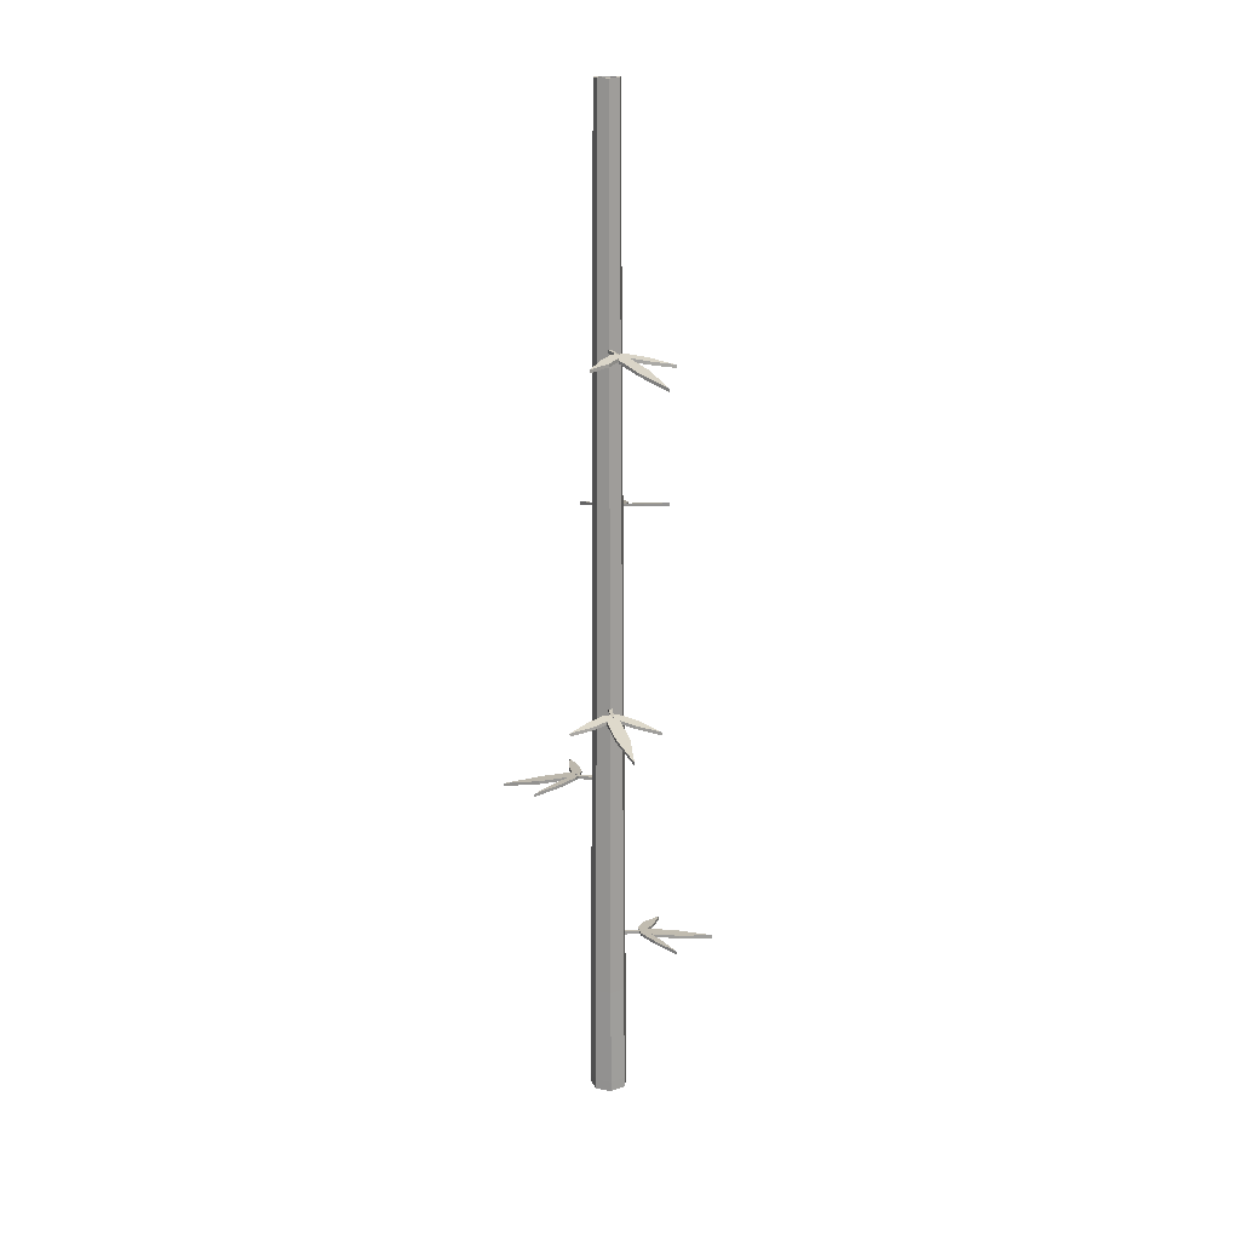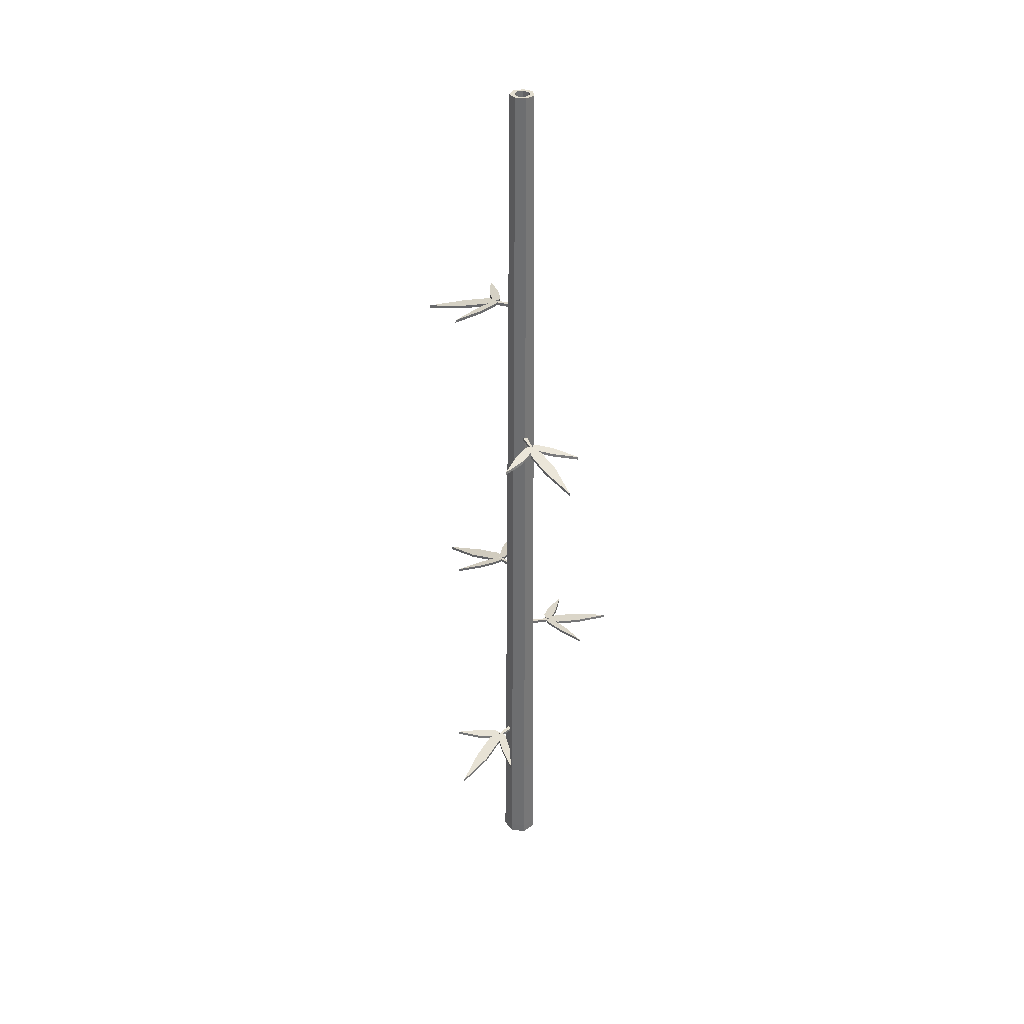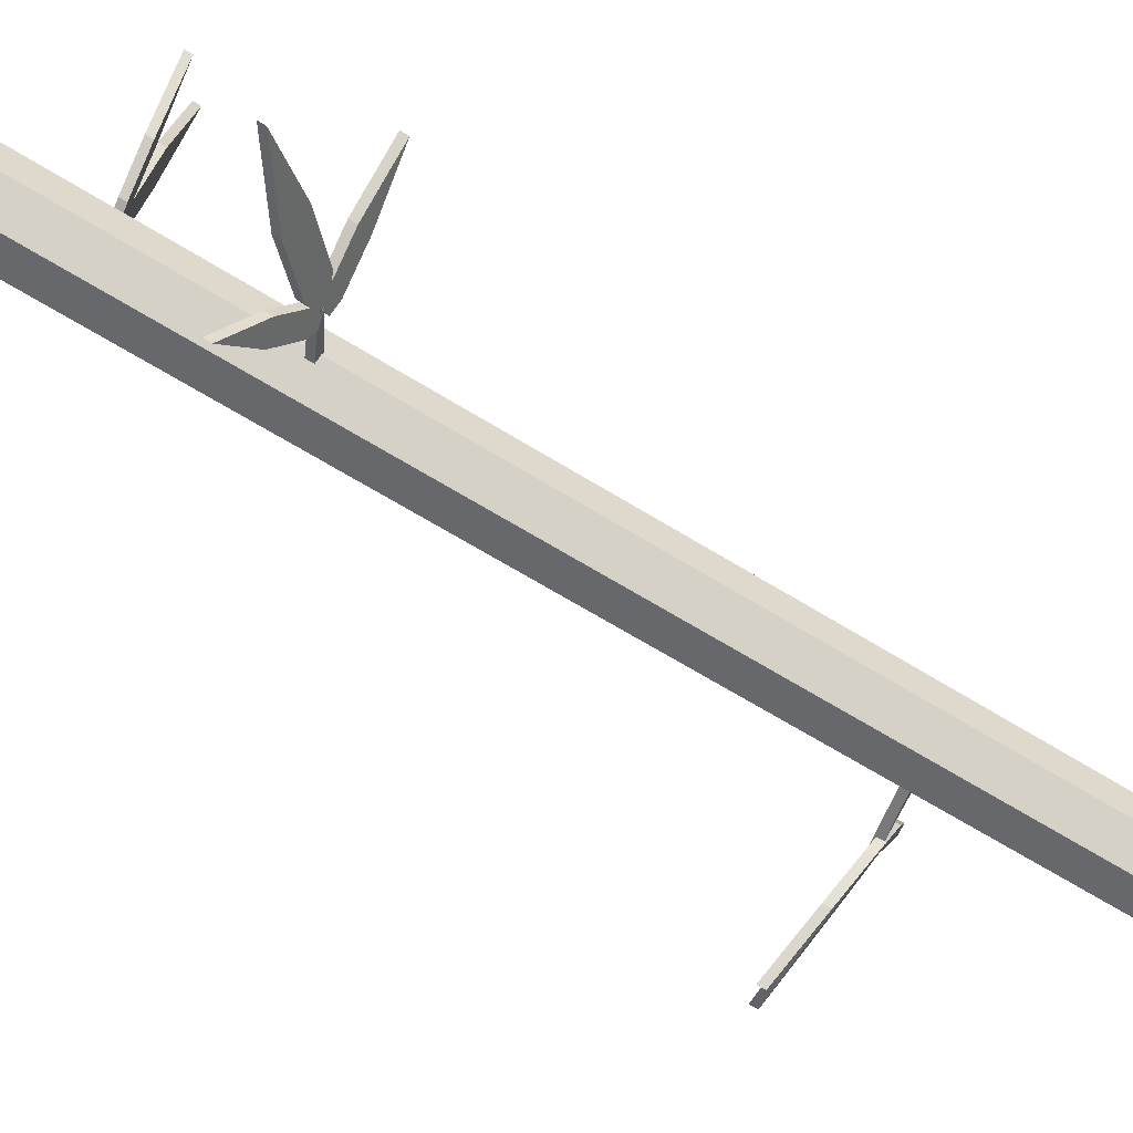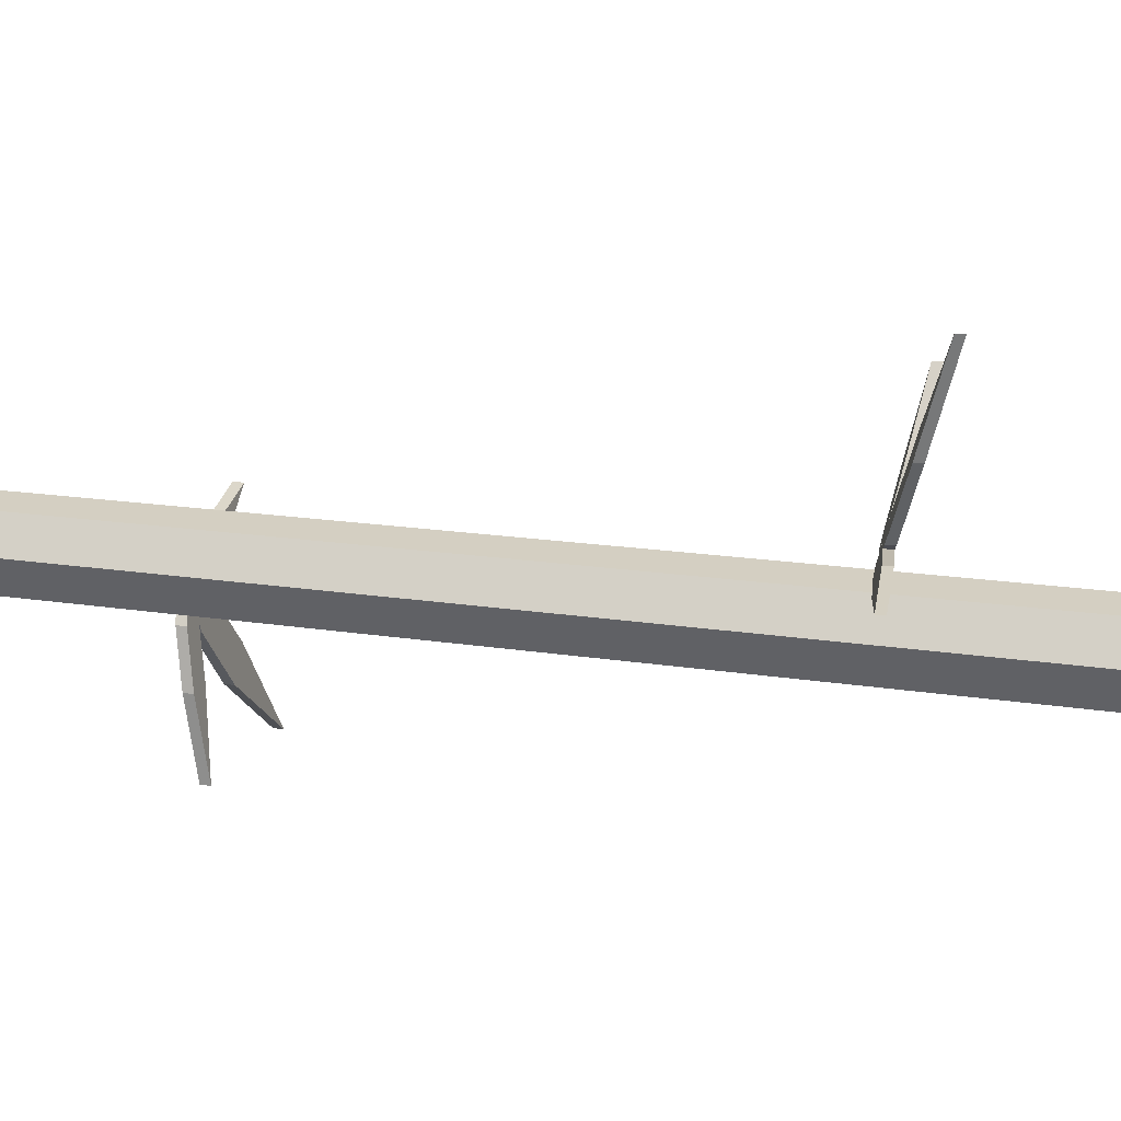
<metadata>
{"format":"obj","ext":"obj","renderer":"f3d","projection":"perspective","resolution":1024,"background":"white","views":[{"elev":18.7,"azim":-19.3,"up":"+Y"},{"elev":35.0,"azim":123.5,"up":"+Y"},{"elev":63.4,"azim":122.5,"up":"+Z"},{"elev":38.3,"azim":-81.1,"up":"+Z"}]}
</metadata>
<code>
o Bamboo_4_Cylinder.016
v 0.05092 -0.004887 0
v 0.0344 2.693 0
v 0.03175 -0.004887 0.03981
v 0.02144 2.693 0.02689
v -0.01133 -0.004887 0.04964
v -0.007654 2.693 0.03353
v -0.04588 -0.004887 0.02209
v -0.03099 2.693 0.01492
v -0.04588 -0.004887 -0.02209
v -0.03099 2.693 -0.01492
v -0.01133 -0.004887 -0.04964
v -0.007654 2.693 -0.03353
v 0.03175 -0.004887 -0.03981
v 0.02144 2.693 -0.02689
v 0.04856 0.2934 0
v 0.0462 0.6934 0
v 0.04384 1.093 0
v 0.04148 1.493 0
v 0.03912 1.893 0
v 0.03676 2.293 0
v 0.02292 2.293 0.02874
v 0.02439 1.893 0.03058
v 0.02586 1.493 0.03243
v 0.02733 1.093 0.03427
v 0.0288 0.6934 0.03612
v 0.03027 0.2934 0.03796
v -0.008179 2.293 0.03583
v -0.008704 1.893 0.03814
v -0.009229 1.493 0.04044
v -0.009755 1.093 0.04274
v -0.01028 0.6934 0.04504
v -0.01081 0.2934 0.04734
v -0.03312 2.293 0.01595
v -0.03524 1.893 0.01697
v -0.03737 1.493 0.018
v -0.0395 1.093 0.01902
v -0.04162 0.6934 0.02004
v -0.04375 0.2934 0.02107
v -0.03312 2.293 -0.01595
v -0.03524 1.893 -0.01697
v -0.03737 1.493 -0.018
v -0.0395 1.093 -0.01902
v -0.04162 0.6934 -0.02004
v -0.04375 0.2934 -0.02107
v -0.008179 2.293 -0.03583
v -0.008704 1.893 -0.03814
v -0.009229 1.493 -0.04044
v -0.009755 1.093 -0.04274
v -0.01028 0.6934 -0.04504
v -0.01081 0.2934 -0.04734
v 0.02292 2.293 -0.02874
v 0.02439 1.893 -0.03058
v 0.02586 1.493 -0.03243
v 0.02733 1.093 -0.03427
v 0.0288 0.6934 -0.03612
v 0.03027 0.2934 -0.03796
v 0.03036 0.2718 0.03806
v -0.01083 0.2718 0.04747
v -0.04386 0.2718 0.02112
v -0.04386 0.2718 -0.02112
v -0.01083 0.2718 -0.04747
v 0.03036 0.2718 -0.03806
v 0.04868 0.2718 0
v 0.04634 0.6684 0
v 0.0289 0.6684 0.03623
v -0.01031 0.6684 0.04518
v -0.04176 0.6684 0.02011
v -0.04176 0.6684 -0.02011
v -0.01031 0.6684 -0.04518
v 0.0289 0.6684 -0.03623
v 0.04396 1.072 0
v 0.02741 1.072 0.03437
v -0.009782 1.072 0.04286
v -0.03961 1.072 0.01907
v -0.03961 1.072 -0.01907
v -0.009782 1.072 -0.04286
v 0.02741 1.072 -0.03437
v 0.0416 1.473 0
v 0.02593 1.473 0.03252
v -0.009256 1.473 0.04055
v -0.03748 1.473 0.01805
v -0.03748 1.473 -0.01805
v -0.009256 1.473 -0.04055
v 0.02593 1.473 -0.03252
v 0.03925 1.871 0
v 0.02447 1.871 0.03068
v -0.008733 1.871 0.03826
v -0.03536 1.871 0.01703
v -0.03536 1.871 -0.01703
v -0.008733 1.871 -0.03826
v 0.02447 1.871 -0.03068
v 0.03691 2.266 0
v 0.02302 2.266 0.02886
v -0.008214 2.266 0.03599
v -0.03326 2.266 0.01602
v -0.03326 2.266 -0.01602
v -0.008214 2.266 -0.03599
v 0.02302 2.266 -0.02886
v -0.00265 1.102 -0.01925
v 0.01458 1.103 -0.01787
v -0.02357 1.094 0.09416
v -0.01905 1.092 0.1011
v 0.08381 1.073 0.182
v -0.009694 1.097 0.08047
v -0.01883 1.095 0.08822
v 0.005374 1.095 0.08647
v -0.01306 1.092 0.1028
v 0.02365 1.083 0.1383
v 0.04194 1.087 0.1213
v -0.03116 1.047 0.2933
v -0.01396 1.094 0.09434
v -0.02829 1.094 0.09301
v -0.006577 1.089 0.1143
v -0.04176 1.089 0.1118
v -0.04395 1.072 0.1881
v -0.007388 1.071 0.1899
v -0.0777 1.087 0.1216
v -0.08704 1.093 0.09869
v -0.03954 1.097 0.07879
v -0.03089 1.092 0.1016
v -0.02349 1.097 0.07904
v -0.01954 1.095 0.09019
v -0.1512 1.084 0.1367
v -0.00265 1.094 -0.01857
v 0.01458 1.094 -0.01718
v -0.02357 1.085 0.09484
v -0.01905 1.083 0.1018
v 0.005374 1.087 0.08715
v -0.009695 1.088 0.08115
v -0.01883 1.086 0.0889
v 0.04194 1.079 0.122
v -0.01306 1.083 0.1035
v 0.02365 1.075 0.1389
v 0.08381 1.065 0.1827
v -0.006578 1.08 0.115
v -0.01396 1.085 0.09503
v -0.02829 1.085 0.09369
v -0.007388 1.063 0.1906
v -0.04176 1.081 0.1125
v -0.04395 1.063 0.1888
v -0.03116 1.039 0.294
v -0.1512 1.075 0.1374
v -0.0777 1.079 0.1222
v -0.03954 1.089 0.07948
v -0.08704 1.084 0.09938
v -0.02349 1.089 0.07972
v -0.03089 1.083 0.1022
v -0.01954 1.086 0.09088
v 0.01795 0.8864 0.002048
v 0.008036 0.8865 0.01621
v -0.0693 0.8775 -0.07337
v -0.0776 0.8759 -0.073
v -0.1994 0.8571 -0.02517
v -0.06451 0.8807 -0.05447
v -0.06657 0.8789 -0.06628
v -0.07731 0.8793 -0.04451
v -0.08207 0.8755 -0.06868
v -0.1312 0.8673 -0.05494
v -0.1258 0.8712 -0.03058
v -0.2373 0.8313 -0.1807
v -0.07432 0.8775 -0.06517
v -0.06592 0.8778 -0.07686
v -0.0953 0.8728 -0.06892
v -0.07531 0.8734 -0.09798
v -0.14 0.8557 -0.1385
v -0.1601 0.8553 -0.1078
v -0.06556 0.8712 -0.1339
v -0.04111 0.8765 -0.1304
v -0.04797 0.8811 -0.07937
v -0.07198 0.8758 -0.08343
v -0.05629 0.881 -0.06566
v -0.06792 0.8784 -0.06788
v -0.04142 0.8677 -0.205
v 0.01736 0.8778 0.0017
v 0.007445 0.8779 0.01586
v -0.06989 0.869 -0.07371
v -0.07819 0.8674 -0.07334
v -0.0779 0.8708 -0.04486
v -0.0651 0.8722 -0.05482
v -0.06716 0.8704 -0.06663
v -0.1264 0.8627 -0.03093
v -0.08266 0.867 -0.06902
v -0.1318 0.8587 -0.05529
v -0.2 0.8486 -0.02552
v -0.09589 0.8643 -0.06926
v -0.07491 0.8689 -0.06552
v -0.06651 0.8692 -0.07721
v -0.1607 0.8468 -0.1082
v -0.0759 0.8649 -0.09833
v -0.1406 0.8472 -0.1388
v -0.2378 0.8228 -0.181
v -0.04201 0.8591 -0.2053
v -0.06615 0.8626 -0.1343
v -0.04856 0.8725 -0.07972
v -0.0417 0.8679 -0.1308
v -0.05688 0.8725 -0.066
v -0.07257 0.8673 -0.08377
v -0.06851 0.8699 -0.06823
v 0.000908 1.623 0.01804
v -0.01468 1.624 0.01057
v 0.06108 1.615 -0.08034
v 0.05936 1.613 -0.08847
v -0.007696 1.594 -0.2008
v 0.04322 1.618 -0.07253
v 0.05453 1.616 -0.07649
v 0.0313 1.616 -0.08353
v 0.05437 1.613 -0.09217
v 0.0328 1.604 -0.1384
v 0.00964 1.608 -0.1291
v 0.1395 1.568 -0.2635
v 0.05218 1.615 -0.08396
v 0.06508 1.615 -0.07758
v 0.05244 1.61 -0.1053
v 0.08438 1.61 -0.09029
v 0.1138 1.593 -0.1607
v 0.08028 1.592 -0.1755
v 0.1214 1.608 -0.08653
v 0.122 1.614 -0.06183
v 0.07048 1.618 -0.06028
v 0.07056 1.613 -0.08463
v 0.05559 1.618 -0.06625
v 0.05589 1.615 -0.07809
v 0.1954 1.605 -0.0743
v 0.001154 1.615 0.0174
v -0.01443 1.615 0.009933
v 0.06132 1.606 -0.08098
v 0.0596 1.604 -0.08911
v 0.03155 1.608 -0.08417
v 0.04347 1.609 -0.07317
v 0.05478 1.607 -0.07713
v 0.009886 1.6 -0.1298
v 0.05461 1.604 -0.09281
v 0.03304 1.596 -0.1391
v -0.00745 1.586 -0.2015
v 0.05269 1.601 -0.1059
v 0.05242 1.606 -0.0846
v 0.06532 1.606 -0.07822
v 0.08052 1.584 -0.1762
v 0.08463 1.602 -0.09093
v 0.114 1.584 -0.1614
v 0.1398 1.56 -0.2642
v 0.1957 1.596 -0.07494
v 0.1217 1.6 -0.08717
v 0.07073 1.61 -0.06092
v 0.1222 1.605 -0.06247
v 0.05584 1.61 -0.06689
v 0.07081 1.604 -0.08527
v 0.05614 1.607 -0.07873
v -0.02078 2.047 -0.01658
v -0.004087 2.047 -0.02108
v -0.002252 2.038 0.09725
v 0.004353 2.037 0.1023
v 0.1284 2.018 0.1438
v 0.006196 2.042 0.07968
v 0.000203 2.04 0.09006
v 0.02241 2.04 0.08026
v 0.01055 2.036 0.1018
v 0.05707 2.028 0.1229
v 0.06856 2.032 0.1007
v 0.05771 1.992 0.2873
v 0.006855 2.038 0.09419
v -0.007089 2.039 0.09776
v 0.02054 2.034 0.1105
v -0.01344 2.034 0.12
v 0.01022 2.017 0.1926
v 0.04524 2.016 0.1819
v -0.04399 2.032 0.1413
v -0.06048 2.037 0.1229
v -0.02246 2.042 0.08817
v -0.006649 2.037 0.1067
v -0.007279 2.042 0.08299
v 0.000208 2.039 0.09216
v -0.1081 2.029 0.1803
v -0.02055 2.039 -0.01593
v -0.003856 2.039 -0.02043
v -0.002021 2.03 0.0979
v 0.004584 2.028 0.1029
v 0.02264 2.032 0.0809
v 0.006426 2.033 0.08033
v 0.000434 2.031 0.09071
v 0.06879 2.024 0.1014
v 0.01078 2.028 0.1025
v 0.0573 2.02 0.1235
v 0.1287 2.01 0.1444
v 0.02077 2.025 0.1112
v 0.007086 2.03 0.09484
v -0.006858 2.03 0.09841
v 0.04547 2.008 0.1826
v -0.01321 2.026 0.1206
v 0.01045 2.008 0.1932
v 0.05794 1.984 0.288
v -0.1078 2.02 0.1809
v -0.04376 2.024 0.1419
v -0.02223 2.033 0.08881
v -0.06025 2.029 0.1236
v -0.007049 2.033 0.08364
v -0.006419 2.028 0.1073
v 0.000439 2.031 0.0928
v -0.02204 0.4424 0.01485
v -0.02133 0.4425 -0.002418
v 0.09211 0.4335 0.03129
v 0.0989 0.4319 0.0265
v 0.1757 0.4131 -0.07946
v 0.07788 0.4367 0.01797
v 0.08598 0.4349 0.0268
v 0.08328 0.4353 0.002678
v 0.1003 0.4315 0.02046
v 0.1343 0.4233 -0.01762
v 0.1166 0.4272 -0.03523
v 0.2914 0.3873 0.03105
v 0.09191 0.4335 0.02169
v 0.09114 0.4338 0.03606
v 0.1116 0.4288 0.01352
v 0.1104 0.4294 0.04878
v 0.1868 0.4117 0.04797
v 0.1871 0.4113 0.01136
v 0.1216 0.4272 0.08431
v 0.09913 0.4325 0.09453
v 0.07738 0.4371 0.04786
v 0.09979 0.4318 0.03832
v 0.07699 0.437 0.03182
v 0.08799 0.4344 0.02742
v 0.1396 0.4237 0.1571
v -0.02136 0.4338 0.01483
v -0.02065 0.4339 -0.002444
v 0.09279 0.425 0.03127
v 0.09958 0.4233 0.02648
v 0.08397 0.4267 0.002651
v 0.07856 0.4281 0.01794
v 0.08667 0.4263 0.02677
v 0.1173 0.4187 -0.03525
v 0.101 0.423 0.02043
v 0.135 0.4147 -0.01765
v 0.1763 0.4046 -0.07948
v 0.1123 0.4203 0.0135
v 0.0926 0.4249 0.02166
v 0.09183 0.4252 0.03603
v 0.1878 0.4027 0.01134
v 0.1111 0.4209 0.04875
v 0.1875 0.4032 0.04794
v 0.2921 0.3787 0.03102
v 0.1403 0.4151 0.1571
v 0.1223 0.4186 0.08429
v 0.07807 0.4285 0.04783
v 0.09982 0.4239 0.09451
v 0.07768 0.4285 0.03179
v 0.1005 0.4232 0.03829
v 0.08867 0.4259 0.02739
v 0.0139 2.693 0.01742
v 0.02229 2.693 -0
v -0.004959 2.693 0.02173
v -0.02008 2.693 0.00967
v -0.02008 2.693 -0.00967
v -0.004959 2.693 -0.02173
v 0.0139 2.693 -0.01742
v 0.0139 1.958 0.01742
v 0.02229 1.958 -2e-06
v -0.004959 1.958 0.02173
v -0.02008 1.958 0.009668
v -0.02008 1.958 -0.009672
v -0.004959 1.958 -0.02173
v 0.0139 1.958 -0.01743
v 0.05092 -0.03293 0
v 0.03175 -0.03293 0.03981
v -0.01133 -0.03293 0.04964
v -0.04588 -0.03293 0.02209
v -0.04588 -0.03293 -0.02209
v -0.01133 -0.03293 -0.04964
v 0.03175 -0.03293 -0.03981
f 20 2 4 21
f 21 4 6 27
f 27 6 8 33
f 33 8 10 39
f 39 10 12 45
f 10 8 352 353
f 45 12 14 51
f 51 14 2 20
f 1 63 57 3
f 3 57 58 5
f 5 58 59 7
f 7 59 60 9
f 9 60 61 11
f 11 61 62 13
f 13 62 63 1
f 15 64 65 26
f 26 65 66 32
f 32 66 67 38
f 38 67 68 44
f 44 68 69 50
f 50 69 70 56
f 56 70 64 15
f 16 71 72 25
f 25 72 73 31
f 31 73 74 37
f 37 74 75 43
f 43 75 76 49
f 49 76 77 55
f 55 77 71 16
f 17 78 79 24
f 24 79 80 30
f 30 80 81 36
f 36 81 82 42
f 42 82 83 48
f 48 83 84 54
f 54 84 78 17
f 18 85 86 23
f 23 86 87 29
f 29 87 88 35
f 35 88 89 41
f 41 89 90 47
f 47 90 91 53
f 53 91 85 18
f 19 92 93 22
f 22 93 94 28
f 28 94 95 34
f 34 95 96 40
f 40 96 97 46
f 46 97 98 52
f 52 98 92 19
f 100 99 101 102
f 125 127 126 124
f 101 126 127 102
f 102 127 125 100
f 99 124 126 101
f 150 149 151 152
f 175 177 176 174
f 151 176 177 152
f 152 177 175 150
f 149 174 176 151
f 200 199 201 202
f 225 227 226 224
f 201 226 227 202
f 202 227 225 200
f 199 224 226 201
f 250 249 251 252
f 275 277 276 274
f 251 276 277 252
f 252 277 275 250
f 249 274 276 251
f 300 299 301 302
f 325 327 326 324
f 301 326 327 302
f 302 327 325 300
f 299 324 326 301
f 355 354 361 362
f 2 14 355 350
f 6 4 349 351
f 12 10 353 354
f 4 2 350 349
f 8 6 351 352
f 14 12 354 355
f 356 357 362 361 360 359 358
f 353 352 359 360
f 351 349 356 358
f 350 355 362 357
f 354 353 360 361
f 352 351 358 359
f 349 350 357 356
f 11 13 369 368
f 62 56 15 63
f 70 55 16 64
f 77 54 17 71
f 84 53 18 78
f 91 52 19 85
f 98 51 20 92
f 61 50 56 62
f 69 49 55 70
f 76 48 54 77
f 83 47 53 84
f 90 46 52 91
f 97 45 51 98
f 60 44 50 61
f 68 43 49 69
f 75 42 48 76
f 82 41 47 83
f 89 40 46 90
f 96 39 45 97
f 59 38 44 60
f 67 37 43 68
f 74 36 42 75
f 81 35 41 82
f 88 34 40 89
f 95 33 39 96
f 58 32 38 59
f 66 31 37 67
f 73 30 36 74
f 80 29 35 81
f 87 28 34 88
f 94 27 33 95
f 57 26 32 58
f 65 25 31 66
f 72 24 30 73
f 79 23 29 80
f 86 22 28 87
f 93 21 27 94
f 63 15 26 57
f 64 16 25 65
f 71 17 24 72
f 78 18 23 79
f 85 19 22 86
f 92 20 21 93
f 106 104 105 107
f 109 106 107 108
f 103 109 108
f 113 111 112 114
f 116 113 114 115
f 110 116 115
f 117 120 119 118
f 120 122 121 119
f 123 117 118
f 128 132 130 129
f 131 133 132 128
f 134 133 131
f 135 139 137 136
f 138 140 139 135
f 141 140 138
f 143 145 144 147
f 147 144 146 148
f 142 145 143
f 115 140 141 110
f 123 142 143 117
f 119 144 145 118
f 121 146 144 119
f 117 143 147 120
f 122 148 146 121
f 118 145 142 123
f 120 147 148 122
f 106 128 129 104
f 104 129 130 105
f 109 131 128 106
f 105 130 132 107
f 107 132 133 108
f 103 134 131 109
f 108 133 134 103
f 113 135 136 111
f 111 136 137 112
f 116 138 135 113
f 112 137 139 114
f 114 139 140 115
f 110 141 138 116
f 156 154 155 157
f 159 156 157 158
f 153 159 158
f 163 161 162 164
f 166 163 164 165
f 160 166 165
f 167 170 169 168
f 170 172 171 169
f 173 167 168
f 178 182 180 179
f 181 183 182 178
f 184 183 181
f 185 189 187 186
f 188 190 189 185
f 191 190 188
f 193 195 194 197
f 197 194 196 198
f 192 195 193
f 165 190 191 160
f 173 192 193 167
f 169 194 195 168
f 171 196 194 169
f 167 193 197 170
f 172 198 196 171
f 168 195 192 173
f 170 197 198 172
f 156 178 179 154
f 154 179 180 155
f 159 181 178 156
f 155 180 182 157
f 157 182 183 158
f 153 184 181 159
f 158 183 184 153
f 163 185 186 161
f 161 186 187 162
f 166 188 185 163
f 162 187 189 164
f 164 189 190 165
f 160 191 188 166
f 206 204 205 207
f 209 206 207 208
f 203 209 208
f 213 211 212 214
f 216 213 214 215
f 210 216 215
f 217 220 219 218
f 220 222 221 219
f 223 217 218
f 228 232 230 229
f 231 233 232 228
f 234 233 231
f 235 239 237 236
f 238 240 239 235
f 241 240 238
f 243 245 244 247
f 247 244 246 248
f 242 245 243
f 215 240 241 210
f 223 242 243 217
f 219 244 245 218
f 221 246 244 219
f 217 243 247 220
f 222 248 246 221
f 218 245 242 223
f 220 247 248 222
f 206 228 229 204
f 204 229 230 205
f 209 231 228 206
f 205 230 232 207
f 207 232 233 208
f 203 234 231 209
f 208 233 234 203
f 213 235 236 211
f 211 236 237 212
f 216 238 235 213
f 212 237 239 214
f 214 239 240 215
f 210 241 238 216
f 256 254 255 257
f 259 256 257 258
f 253 259 258
f 263 261 262 264
f 266 263 264 265
f 260 266 265
f 267 270 269 268
f 270 272 271 269
f 273 267 268
f 278 282 280 279
f 281 283 282 278
f 284 283 281
f 285 289 287 286
f 288 290 289 285
f 291 290 288
f 293 295 294 297
f 297 294 296 298
f 292 295 293
f 265 290 291 260
f 273 292 293 267
f 269 294 295 268
f 271 296 294 269
f 267 293 297 270
f 272 298 296 271
f 268 295 292 273
f 270 297 298 272
f 256 278 279 254
f 254 279 280 255
f 259 281 278 256
f 255 280 282 257
f 257 282 283 258
f 253 284 281 259
f 258 283 284 253
f 263 285 286 261
f 261 286 287 262
f 266 288 285 263
f 262 287 289 264
f 264 289 290 265
f 260 291 288 266
f 306 304 305 307
f 309 306 307 308
f 303 309 308
f 313 311 312 314
f 316 313 314 315
f 310 316 315
f 317 320 319 318
f 320 322 321 319
f 323 317 318
f 328 332 330 329
f 331 333 332 328
f 334 333 331
f 335 339 337 336
f 338 340 339 335
f 341 340 338
f 343 345 344 347
f 347 344 346 348
f 342 345 343
f 315 340 341 310
f 323 342 343 317
f 319 344 345 318
f 321 346 344 319
f 317 343 347 320
f 322 348 346 321
f 318 345 342 323
f 320 347 348 322
f 306 328 329 304
f 304 329 330 305
f 309 331 328 306
f 305 330 332 307
f 307 332 333 308
f 303 334 331 309
f 308 333 334 303
f 313 335 336 311
f 311 336 337 312
f 316 338 335 313
f 312 337 339 314
f 314 339 340 315
f 310 341 338 316
f 363 364 365 366 367 368 369
f 7 9 367 366
f 13 1 363 369
f 3 5 365 364
f 9 11 368 367
f 1 3 364 363
f 5 7 366 365

</code>
